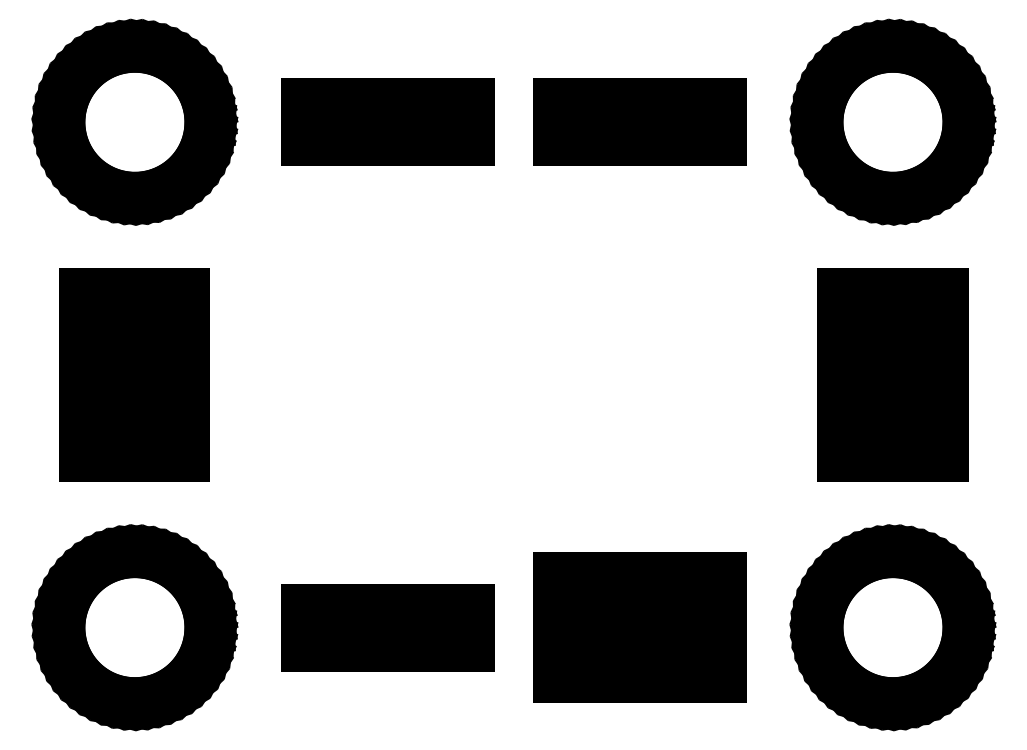
<metadata>
{"format":"dxf","ext":"dxf","renderer":"ezdxf+matplotlib","layout":"modelspace","background":"white","min_lineweight":24,"dpi":150}
</metadata>
<code>
0
SECTION
2
ENTITIES
0
LINE
8
BLACK
10
6.209
20
-3.682
11
6.222
21
-3.684
0
LINE
8
BLACK
10
6.222
20
-3.684
11
6.235
21
-3.687
0
LINE
8
BLACK
10
6.235
20
-3.687
11
6.248
21
-3.692
0
LINE
8
BLACK
10
6.248
20
-3.692
11
6.26
21
-3.698
0
LINE
8
BLACK
10
6.26
20
-3.698
11
6.271
21
-3.706
0
LINE
8
BLACK
10
6.271
20
-3.706
11
6.282
21
-3.715
0
LINE
8
BLACK
10
6.282
20
-3.715
11
6.291
21
-3.725
0
LINE
8
BLACK
10
6.291
20
-3.725
11
6.299
21
-3.736
0
LINE
8
BLACK
10
6.299
20
-3.736
11
6.306
21
-3.747
0
LINE
8
BLACK
10
6.306
20
-3.747
11
6.311
21
-3.76
0
LINE
8
BLACK
10
6.311
20
-3.76
11
6.315
21
-3.773
0
LINE
8
BLACK
10
6.315
20
-3.773
11
6.317
21
-3.786
0
LINE
8
BLACK
10
6.317
20
-3.786
11
6.318
21
-3.8
0
LINE
8
BLACK
10
6.318
20
-3.8
11
6.318
21
-3.807
0
LINE
8
BLACK
10
6.318
20
-3.807
11
6.316
21
-3.821
0
LINE
8
BLACK
10
6.316
20
-3.821
11
6.313
21
-3.834
0
LINE
8
BLACK
10
6.313
20
-3.834
11
6.308
21
-3.847
0
LINE
8
BLACK
10
6.308
20
-3.847
11
6.302
21
-3.859
0
LINE
8
BLACK
10
6.302
20
-3.859
11
6.295
21
-3.87
0
LINE
8
BLACK
10
6.295
20
-3.87
11
6.286
21
-3.881
0
LINE
8
BLACK
10
6.286
20
-3.881
11
6.276
21
-3.89
0
LINE
8
BLACK
10
6.276
20
-3.89
11
6.265
21
-3.898
0
LINE
8
BLACK
10
6.265
20
-3.898
11
6.254
21
-3.905
0
LINE
8
BLACK
10
6.254
20
-3.905
11
6.241
21
-3.911
0
LINE
8
BLACK
10
6.241
20
-3.911
11
6.228
21
-3.915
0
LINE
8
BLACK
10
6.228
20
-3.915
11
6.215
21
-3.917
0
LINE
8
BLACK
10
6.215
20
-3.917
11
6.201
21
-3.918
0
LINE
8
BLACK
10
6.201
20
-3.918
11
6.188
21
-3.917
0
LINE
8
BLACK
10
6.188
20
-3.917
11
6.174
21
-3.915
0
LINE
8
BLACK
10
6.174
20
-3.915
11
6.161
21
-3.912
0
LINE
8
BLACK
10
6.161
20
-3.912
11
6.149
21
-3.906
0
LINE
8
BLACK
10
6.149
20
-3.906
11
6.137
21
-3.9
0
LINE
8
BLACK
10
6.137
20
-3.9
11
6.126
21
-3.892
0
LINE
8
BLACK
10
6.126
20
-3.892
11
6.116
21
-3.883
0
LINE
8
BLACK
10
6.116
20
-3.883
11
6.107
21
-3.872
0
LINE
8
BLACK
10
6.107
20
-3.872
11
6.099
21
-3.861
0
LINE
8
BLACK
10
6.099
20
-3.861
11
6.093
21
-3.849
0
LINE
8
BLACK
10
6.093
20
-3.849
11
6.088
21
-3.837
0
LINE
8
BLACK
10
6.088
20
-3.837
11
6.084
21
-3.823
0
LINE
8
BLACK
10
6.084
20
-3.823
11
6.082
21
-3.81
0
LINE
8
BLACK
10
6.082
20
-3.81
11
6.082
21
-3.796
0
LINE
8
BLACK
10
6.082
20
-3.796
11
6.083
21
-3.783
0
LINE
8
BLACK
10
6.083
20
-3.783
11
6.086
21
-3.769
0
LINE
8
BLACK
10
6.086
20
-3.769
11
6.09
21
-3.757
0
LINE
8
BLACK
10
6.09
20
-3.757
11
6.096
21
-3.744
0
LINE
8
BLACK
10
6.096
20
-3.744
11
6.103
21
-3.733
0
LINE
8
BLACK
10
6.103
20
-3.733
11
6.111
21
-3.722
0
LINE
8
BLACK
10
6.111
20
-3.722
11
6.121
21
-3.712
0
LINE
8
BLACK
10
6.121
20
-3.712
11
6.132
21
-3.704
0
LINE
8
BLACK
10
6.132
20
-3.704
11
6.143
21
-3.696
0
LINE
8
BLACK
10
6.143
20
-3.696
11
6.155
21
-3.691
0
LINE
8
BLACK
10
6.155
20
-3.691
11
6.168
21
-3.686
0
LINE
8
BLACK
10
6.168
20
-3.686
11
6.182
21
-3.683
0
LINE
8
BLACK
10
6.182
20
-3.683
11
6.195
21
-3.682
0
LINE
8
BLACK
10
6.195
20
-3.682
11
6.209
21
-3.682
0
LINE
8
BLACK
10
5.009
20
-3.682
11
5.022
21
-3.684
0
LINE
8
BLACK
10
5.022
20
-3.684
11
5.035
21
-3.687
0
LINE
8
BLACK
10
5.035
20
-3.687
11
5.048
21
-3.692
0
LINE
8
BLACK
10
5.048
20
-3.692
11
5.06
21
-3.698
0
LINE
8
BLACK
10
5.06
20
-3.698
11
5.071
21
-3.706
0
LINE
8
BLACK
10
5.071
20
-3.706
11
5.082
21
-3.715
0
LINE
8
BLACK
10
5.082
20
-3.715
11
5.091
21
-3.725
0
LINE
8
BLACK
10
5.091
20
-3.725
11
5.099
21
-3.736
0
LINE
8
BLACK
10
5.099
20
-3.736
11
5.106
21
-3.747
0
LINE
8
BLACK
10
5.106
20
-3.747
11
5.111
21
-3.76
0
LINE
8
BLACK
10
5.111
20
-3.76
11
5.115
21
-3.773
0
LINE
8
BLACK
10
5.115
20
-3.773
11
5.117
21
-3.786
0
LINE
8
BLACK
10
5.117
20
-3.786
11
5.118
21
-3.8
0
LINE
8
BLACK
10
5.118
20
-3.8
11
5.118
21
-3.807
0
LINE
8
BLACK
10
5.118
20
-3.807
11
5.116
21
-3.821
0
LINE
8
BLACK
10
5.116
20
-3.821
11
5.113
21
-3.834
0
LINE
8
BLACK
10
5.113
20
-3.834
11
5.108
21
-3.847
0
LINE
8
BLACK
10
5.108
20
-3.847
11
5.102
21
-3.859
0
LINE
8
BLACK
10
5.102
20
-3.859
11
5.095
21
-3.87
0
LINE
8
BLACK
10
5.095
20
-3.87
11
5.086
21
-3.881
0
LINE
8
BLACK
10
5.086
20
-3.881
11
5.076
21
-3.89
0
LINE
8
BLACK
10
5.076
20
-3.89
11
5.065
21
-3.898
0
LINE
8
BLACK
10
5.065
20
-3.898
11
5.054
21
-3.905
0
LINE
8
BLACK
10
5.054
20
-3.905
11
5.041
21
-3.911
0
LINE
8
BLACK
10
5.041
20
-3.911
11
5.028
21
-3.915
0
LINE
8
BLACK
10
5.028
20
-3.915
11
5.015
21
-3.917
0
LINE
8
BLACK
10
5.015
20
-3.917
11
5.001
21
-3.918
0
LINE
8
BLACK
10
5.001
20
-3.918
11
4.988
21
-3.917
0
LINE
8
BLACK
10
4.988
20
-3.917
11
4.974
21
-3.915
0
LINE
8
BLACK
10
4.974
20
-3.915
11
4.961
21
-3.912
0
LINE
8
BLACK
10
4.961
20
-3.912
11
4.949
21
-3.906
0
LINE
8
BLACK
10
4.949
20
-3.906
11
4.937
21
-3.9
0
LINE
8
BLACK
10
4.937
20
-3.9
11
4.926
21
-3.892
0
LINE
8
BLACK
10
4.926
20
-3.892
11
4.916
21
-3.883
0
LINE
8
BLACK
10
4.916
20
-3.883
11
4.907
21
-3.872
0
LINE
8
BLACK
10
4.907
20
-3.872
11
4.899
21
-3.861
0
LINE
8
BLACK
10
4.899
20
-3.861
11
4.893
21
-3.849
0
LINE
8
BLACK
10
4.893
20
-3.849
11
4.888
21
-3.837
0
LINE
8
BLACK
10
4.888
20
-3.837
11
4.884
21
-3.823
0
LINE
8
BLACK
10
4.884
20
-3.823
11
4.882
21
-3.81
0
LINE
8
BLACK
10
4.882
20
-3.81
11
4.882
21
-3.796
0
LINE
8
BLACK
10
4.882
20
-3.796
11
4.883
21
-3.783
0
LINE
8
BLACK
10
4.883
20
-3.783
11
4.886
21
-3.769
0
LINE
8
BLACK
10
4.886
20
-3.769
11
4.89
21
-3.757
0
LINE
8
BLACK
10
4.89
20
-3.757
11
4.896
21
-3.744
0
LINE
8
BLACK
10
4.896
20
-3.744
11
4.903
21
-3.733
0
LINE
8
BLACK
10
4.903
20
-3.733
11
4.911
21
-3.722
0
LINE
8
BLACK
10
4.911
20
-3.722
11
4.921
21
-3.712
0
LINE
8
BLACK
10
4.921
20
-3.712
11
4.932
21
-3.704
0
LINE
8
BLACK
10
4.932
20
-3.704
11
4.943
21
-3.696
0
LINE
8
BLACK
10
4.943
20
-3.696
11
4.955
21
-3.691
0
LINE
8
BLACK
10
4.955
20
-3.691
11
4.968
21
-3.686
0
LINE
8
BLACK
10
4.968
20
-3.686
11
4.982
21
-3.683
0
LINE
8
BLACK
10
4.982
20
-3.683
11
4.995
21
-3.682
0
LINE
8
BLACK
10
4.995
20
-3.682
11
5.009
21
-3.682
0
LINE
8
BLACK
10
5.73
20
-3.88
11
5.67
21
-3.88
0
LINE
8
BLACK
10
5.67
20
-3.88
11
5.67
21
-3.82
0
LINE
8
BLACK
10
5.67
20
-3.82
11
5.73
21
-3.82
0
LINE
8
BLACK
10
5.73
20
-3.82
11
5.73
21
-3.88
0
LINE
8
BLACK
10
5.83
20
-3.88
11
5.77
21
-3.88
0
LINE
8
BLACK
10
5.77
20
-3.88
11
5.77
21
-3.82
0
LINE
8
BLACK
10
5.77
20
-3.82
11
5.83
21
-3.82
0
LINE
8
BLACK
10
5.83
20
-3.82
11
5.83
21
-3.88
0
LINE
8
BLACK
10
5.93
20
-3.88
11
5.87
21
-3.88
0
LINE
8
BLACK
10
5.87
20
-3.88
11
5.87
21
-3.82
0
LINE
8
BLACK
10
5.87
20
-3.82
11
5.93
21
-3.82
0
LINE
8
BLACK
10
5.93
20
-3.82
11
5.93
21
-3.88
0
LINE
8
BLACK
10
5.33
20
-3.83
11
5.27
21
-3.83
0
LINE
8
BLACK
10
5.27
20
-3.83
11
5.27
21
-3.77
0
LINE
8
BLACK
10
5.27
20
-3.77
11
5.33
21
-3.77
0
LINE
8
BLACK
10
5.33
20
-3.77
11
5.33
21
-3.83
0
LINE
8
BLACK
10
5.43
20
-3.83
11
5.37
21
-3.83
0
LINE
8
BLACK
10
5.37
20
-3.83
11
5.37
21
-3.77
0
LINE
8
BLACK
10
5.37
20
-3.77
11
5.43
21
-3.77
0
LINE
8
BLACK
10
5.43
20
-3.77
11
5.43
21
-3.83
0
LINE
8
BLACK
10
5.53
20
-3.83
11
5.47
21
-3.83
0
LINE
8
BLACK
10
5.47
20
-3.83
11
5.47
21
-3.77
0
LINE
8
BLACK
10
5.47
20
-3.77
11
5.53
21
-3.77
0
LINE
8
BLACK
10
5.53
20
-3.77
11
5.53
21
-3.83
0
LINE
8
BLACK
10
5.73
20
-3.78
11
5.67
21
-3.78
0
LINE
8
BLACK
10
5.67
20
-3.78
11
5.67
21
-3.72
0
LINE
8
BLACK
10
5.67
20
-3.72
11
5.73
21
-3.72
0
LINE
8
BLACK
10
5.73
20
-3.72
11
5.73
21
-3.78
0
LINE
8
BLACK
10
5.83
20
-3.78
11
5.77
21
-3.78
0
LINE
8
BLACK
10
5.77
20
-3.78
11
5.77
21
-3.72
0
LINE
8
BLACK
10
5.77
20
-3.72
11
5.83
21
-3.72
0
LINE
8
BLACK
10
5.83
20
-3.72
11
5.83
21
-3.78
0
LINE
8
BLACK
10
5.93
20
-3.78
11
5.87
21
-3.78
0
LINE
8
BLACK
10
5.87
20
-3.78
11
5.87
21
-3.72
0
LINE
8
BLACK
10
5.87
20
-3.72
11
5.93
21
-3.72
0
LINE
8
BLACK
10
5.93
20
-3.72
11
5.93
21
-3.78
0
LINE
8
BLACK
10
6.28
20
-3.53
11
6.22
21
-3.53
0
LINE
8
BLACK
10
6.22
20
-3.53
11
6.22
21
-3.47
0
LINE
8
BLACK
10
6.22
20
-3.47
11
6.28
21
-3.47
0
LINE
8
BLACK
10
6.28
20
-3.47
11
6.28
21
-3.53
0
LINE
8
BLACK
10
6.18
20
-3.53
11
6.12
21
-3.53
0
LINE
8
BLACK
10
6.12
20
-3.53
11
6.12
21
-3.47
0
LINE
8
BLACK
10
6.12
20
-3.47
11
6.18
21
-3.47
0
LINE
8
BLACK
10
6.18
20
-3.47
11
6.18
21
-3.53
0
LINE
8
BLACK
10
5.08
20
-3.53
11
5.02
21
-3.53
0
LINE
8
BLACK
10
5.02
20
-3.53
11
5.02
21
-3.47
0
LINE
8
BLACK
10
5.02
20
-3.47
11
5.08
21
-3.47
0
LINE
8
BLACK
10
5.08
20
-3.47
11
5.08
21
-3.53
0
LINE
8
BLACK
10
4.98
20
-3.53
11
4.92
21
-3.53
0
LINE
8
BLACK
10
4.92
20
-3.53
11
4.92
21
-3.47
0
LINE
8
BLACK
10
4.92
20
-3.47
11
4.98
21
-3.47
0
LINE
8
BLACK
10
4.98
20
-3.47
11
4.98
21
-3.53
0
LINE
8
BLACK
10
5.08
20
-3.43
11
5.02
21
-3.43
0
LINE
8
BLACK
10
5.02
20
-3.43
11
5.02
21
-3.37
0
LINE
8
BLACK
10
5.02
20
-3.37
11
5.08
21
-3.37
0
LINE
8
BLACK
10
5.08
20
-3.37
11
5.08
21
-3.43
0
LINE
8
BLACK
10
4.98
20
-3.43
11
4.92
21
-3.43
0
LINE
8
BLACK
10
4.92
20
-3.43
11
4.92
21
-3.37
0
LINE
8
BLACK
10
4.92
20
-3.37
11
4.98
21
-3.37
0
LINE
8
BLACK
10
4.98
20
-3.37
11
4.98
21
-3.43
0
LINE
8
BLACK
10
6.28
20
-3.43
11
6.22
21
-3.43
0
LINE
8
BLACK
10
6.22
20
-3.43
11
6.22
21
-3.37
0
LINE
8
BLACK
10
6.22
20
-3.37
11
6.28
21
-3.37
0
LINE
8
BLACK
10
6.28
20
-3.37
11
6.28
21
-3.43
0
LINE
8
BLACK
10
6.18
20
-3.43
11
6.12
21
-3.43
0
LINE
8
BLACK
10
6.12
20
-3.43
11
6.12
21
-3.37
0
LINE
8
BLACK
10
6.12
20
-3.37
11
6.18
21
-3.37
0
LINE
8
BLACK
10
6.18
20
-3.37
11
6.18
21
-3.43
0
LINE
8
BLACK
10
5.08
20
-3.33
11
5.02
21
-3.33
0
LINE
8
BLACK
10
5.02
20
-3.33
11
5.02
21
-3.27
0
LINE
8
BLACK
10
5.02
20
-3.27
11
5.08
21
-3.27
0
LINE
8
BLACK
10
5.08
20
-3.27
11
5.08
21
-3.33
0
LINE
8
BLACK
10
4.98
20
-3.33
11
4.92
21
-3.33
0
LINE
8
BLACK
10
4.92
20
-3.33
11
4.92
21
-3.27
0
LINE
8
BLACK
10
4.92
20
-3.27
11
4.98
21
-3.27
0
LINE
8
BLACK
10
4.98
20
-3.27
11
4.98
21
-3.33
0
LINE
8
BLACK
10
6.18
20
-3.33
11
6.12
21
-3.33
0
LINE
8
BLACK
10
6.12
20
-3.33
11
6.12
21
-3.27
0
LINE
8
BLACK
10
6.12
20
-3.27
11
6.18
21
-3.27
0
LINE
8
BLACK
10
6.18
20
-3.27
11
6.18
21
-3.33
0
LINE
8
BLACK
10
6.28
20
-3.33
11
6.22
21
-3.33
0
LINE
8
BLACK
10
6.22
20
-3.33
11
6.22
21
-3.27
0
LINE
8
BLACK
10
6.22
20
-3.27
11
6.28
21
-3.27
0
LINE
8
BLACK
10
6.28
20
-3.27
11
6.28
21
-3.33
0
LINE
8
BLACK
10
6.209
20
-2.882
11
6.222
21
-2.884
0
LINE
8
BLACK
10
6.222
20
-2.884
11
6.235
21
-2.887
0
LINE
8
BLACK
10
6.235
20
-2.887
11
6.248
21
-2.892
0
LINE
8
BLACK
10
6.248
20
-2.892
11
6.26
21
-2.898
0
LINE
8
BLACK
10
6.26
20
-2.898
11
6.271
21
-2.906
0
LINE
8
BLACK
10
6.271
20
-2.906
11
6.282
21
-2.915
0
LINE
8
BLACK
10
6.282
20
-2.915
11
6.291
21
-2.925
0
LINE
8
BLACK
10
6.291
20
-2.925
11
6.299
21
-2.936
0
LINE
8
BLACK
10
6.299
20
-2.936
11
6.306
21
-2.947
0
LINE
8
BLACK
10
6.306
20
-2.947
11
6.311
21
-2.96
0
LINE
8
BLACK
10
6.311
20
-2.96
11
6.315
21
-2.973
0
LINE
8
BLACK
10
6.315
20
-2.973
11
6.317
21
-2.986
0
LINE
8
BLACK
10
6.317
20
-2.986
11
6.318
21
-3
0
LINE
8
BLACK
10
6.318
20
-3
11
6.318
21
-3.007
0
LINE
8
BLACK
10
6.318
20
-3.007
11
6.316
21
-3.021
0
LINE
8
BLACK
10
6.316
20
-3.021
11
6.313
21
-3.034
0
LINE
8
BLACK
10
6.313
20
-3.034
11
6.308
21
-3.047
0
LINE
8
BLACK
10
6.308
20
-3.047
11
6.302
21
-3.059
0
LINE
8
BLACK
10
6.302
20
-3.059
11
6.295
21
-3.07
0
LINE
8
BLACK
10
6.295
20
-3.07
11
6.286
21
-3.081
0
LINE
8
BLACK
10
6.286
20
-3.081
11
6.276
21
-3.09
0
LINE
8
BLACK
10
6.276
20
-3.09
11
6.265
21
-3.098
0
LINE
8
BLACK
10
6.265
20
-3.098
11
6.254
21
-3.105
0
LINE
8
BLACK
10
6.254
20
-3.105
11
6.241
21
-3.111
0
LINE
8
BLACK
10
6.241
20
-3.111
11
6.228
21
-3.115
0
LINE
8
BLACK
10
6.228
20
-3.115
11
6.215
21
-3.117
0
LINE
8
BLACK
10
6.215
20
-3.117
11
6.201
21
-3.118
0
LINE
8
BLACK
10
6.201
20
-3.118
11
6.188
21
-3.117
0
LINE
8
BLACK
10
6.188
20
-3.117
11
6.174
21
-3.115
0
LINE
8
BLACK
10
6.174
20
-3.115
11
6.161
21
-3.112
0
LINE
8
BLACK
10
6.161
20
-3.112
11
6.149
21
-3.106
0
LINE
8
BLACK
10
6.149
20
-3.106
11
6.137
21
-3.1
0
LINE
8
BLACK
10
6.137
20
-3.1
11
6.126
21
-3.092
0
LINE
8
BLACK
10
6.126
20
-3.092
11
6.116
21
-3.083
0
LINE
8
BLACK
10
6.116
20
-3.083
11
6.107
21
-3.072
0
LINE
8
BLACK
10
6.107
20
-3.072
11
6.099
21
-3.061
0
LINE
8
BLACK
10
6.099
20
-3.061
11
6.093
21
-3.049
0
LINE
8
BLACK
10
6.093
20
-3.049
11
6.088
21
-3.037
0
LINE
8
BLACK
10
6.088
20
-3.037
11
6.084
21
-3.023
0
LINE
8
BLACK
10
6.084
20
-3.023
11
6.082
21
-3.01
0
LINE
8
BLACK
10
6.082
20
-3.01
11
6.082
21
-2.996
0
LINE
8
BLACK
10
6.082
20
-2.996
11
6.083
21
-2.983
0
LINE
8
BLACK
10
6.083
20
-2.983
11
6.086
21
-2.969
0
LINE
8
BLACK
10
6.086
20
-2.969
11
6.09
21
-2.957
0
LINE
8
BLACK
10
6.09
20
-2.957
11
6.096
21
-2.944
0
LINE
8
BLACK
10
6.096
20
-2.944
11
6.103
21
-2.933
0
LINE
8
BLACK
10
6.103
20
-2.933
11
6.111
21
-2.922
0
LINE
8
BLACK
10
6.111
20
-2.922
11
6.121
21
-2.912
0
LINE
8
BLACK
10
6.121
20
-2.912
11
6.132
21
-2.904
0
LINE
8
BLACK
10
6.132
20
-2.904
11
6.143
21
-2.897
0
LINE
8
BLACK
10
6.143
20
-2.897
11
6.155
21
-2.891
0
LINE
8
BLACK
10
6.155
20
-2.891
11
6.168
21
-2.886
0
LINE
8
BLACK
10
6.168
20
-2.886
11
6.182
21
-2.883
0
LINE
8
BLACK
10
6.182
20
-2.883
11
6.195
21
-2.882
0
LINE
8
BLACK
10
6.195
20
-2.882
11
6.209
21
-2.882
0
LINE
8
BLACK
10
5.009
20
-2.882
11
5.022
21
-2.884
0
LINE
8
BLACK
10
5.022
20
-2.884
11
5.035
21
-2.887
0
LINE
8
BLACK
10
5.035
20
-2.887
11
5.048
21
-2.892
0
LINE
8
BLACK
10
5.048
20
-2.892
11
5.06
21
-2.898
0
LINE
8
BLACK
10
5.06
20
-2.898
11
5.071
21
-2.906
0
LINE
8
BLACK
10
5.071
20
-2.906
11
5.082
21
-2.915
0
LINE
8
BLACK
10
5.082
20
-2.915
11
5.091
21
-2.925
0
LINE
8
BLACK
10
5.091
20
-2.925
11
5.099
21
-2.936
0
LINE
8
BLACK
10
5.099
20
-2.936
11
5.106
21
-2.947
0
LINE
8
BLACK
10
5.106
20
-2.947
11
5.111
21
-2.96
0
LINE
8
BLACK
10
5.111
20
-2.96
11
5.115
21
-2.973
0
LINE
8
BLACK
10
5.115
20
-2.973
11
5.117
21
-2.986
0
LINE
8
BLACK
10
5.117
20
-2.986
11
5.118
21
-3
0
LINE
8
BLACK
10
5.118
20
-3
11
5.118
21
-3.007
0
LINE
8
BLACK
10
5.118
20
-3.007
11
5.116
21
-3.021
0
LINE
8
BLACK
10
5.116
20
-3.021
11
5.113
21
-3.034
0
LINE
8
BLACK
10
5.113
20
-3.034
11
5.108
21
-3.047
0
LINE
8
BLACK
10
5.108
20
-3.047
11
5.102
21
-3.059
0
LINE
8
BLACK
10
5.102
20
-3.059
11
5.095
21
-3.07
0
LINE
8
BLACK
10
5.095
20
-3.07
11
5.086
21
-3.081
0
LINE
8
BLACK
10
5.086
20
-3.081
11
5.076
21
-3.09
0
LINE
8
BLACK
10
5.076
20
-3.09
11
5.065
21
-3.098
0
LINE
8
BLACK
10
5.065
20
-3.098
11
5.054
21
-3.105
0
LINE
8
BLACK
10
5.054
20
-3.105
11
5.041
21
-3.111
0
LINE
8
BLACK
10
5.041
20
-3.111
11
5.028
21
-3.115
0
LINE
8
BLACK
10
5.028
20
-3.115
11
5.015
21
-3.117
0
LINE
8
BLACK
10
5.015
20
-3.117
11
5.001
21
-3.118
0
LINE
8
BLACK
10
5.001
20
-3.118
11
4.988
21
-3.117
0
LINE
8
BLACK
10
4.988
20
-3.117
11
4.974
21
-3.115
0
LINE
8
BLACK
10
4.974
20
-3.115
11
4.961
21
-3.112
0
LINE
8
BLACK
10
4.961
20
-3.112
11
4.949
21
-3.106
0
LINE
8
BLACK
10
4.949
20
-3.106
11
4.937
21
-3.1
0
LINE
8
BLACK
10
4.937
20
-3.1
11
4.926
21
-3.092
0
LINE
8
BLACK
10
4.926
20
-3.092
11
4.916
21
-3.083
0
LINE
8
BLACK
10
4.916
20
-3.083
11
4.907
21
-3.072
0
LINE
8
BLACK
10
4.907
20
-3.072
11
4.899
21
-3.061
0
LINE
8
BLACK
10
4.899
20
-3.061
11
4.893
21
-3.049
0
LINE
8
BLACK
10
4.893
20
-3.049
11
4.888
21
-3.037
0
LINE
8
BLACK
10
4.888
20
-3.037
11
4.884
21
-3.023
0
LINE
8
BLACK
10
4.884
20
-3.023
11
4.882
21
-3.01
0
LINE
8
BLACK
10
4.882
20
-3.01
11
4.882
21
-2.996
0
LINE
8
BLACK
10
4.882
20
-2.996
11
4.883
21
-2.983
0
LINE
8
BLACK
10
4.883
20
-2.983
11
4.886
21
-2.969
0
LINE
8
BLACK
10
4.886
20
-2.969
11
4.89
21
-2.957
0
LINE
8
BLACK
10
4.89
20
-2.957
11
4.896
21
-2.944
0
LINE
8
BLACK
10
4.896
20
-2.944
11
4.903
21
-2.933
0
LINE
8
BLACK
10
4.903
20
-2.933
11
4.911
21
-2.922
0
LINE
8
BLACK
10
4.911
20
-2.922
11
4.921
21
-2.912
0
LINE
8
BLACK
10
4.921
20
-2.912
11
4.932
21
-2.904
0
LINE
8
BLACK
10
4.932
20
-2.904
11
4.943
21
-2.897
0
LINE
8
BLACK
10
4.943
20
-2.897
11
4.955
21
-2.891
0
LINE
8
BLACK
10
4.955
20
-2.891
11
4.968
21
-2.886
0
LINE
8
BLACK
10
4.968
20
-2.886
11
4.982
21
-2.883
0
LINE
8
BLACK
10
4.982
20
-2.883
11
4.995
21
-2.882
0
LINE
8
BLACK
10
4.995
20
-2.882
11
5.009
21
-2.882
0
LINE
8
BLACK
10
5.93
20
-3.03
11
5.87
21
-3.03
0
LINE
8
BLACK
10
5.87
20
-3.03
11
5.87
21
-2.97
0
LINE
8
BLACK
10
5.87
20
-2.97
11
5.93
21
-2.97
0
LINE
8
BLACK
10
5.93
20
-2.97
11
5.93
21
-3.03
0
LINE
8
BLACK
10
5.33
20
-3.03
11
5.27
21
-3.03
0
LINE
8
BLACK
10
5.27
20
-3.03
11
5.27
21
-2.97
0
LINE
8
BLACK
10
5.27
20
-2.97
11
5.33
21
-2.97
0
LINE
8
BLACK
10
5.33
20
-2.97
11
5.33
21
-3.03
0
LINE
8
BLACK
10
5.83
20
-3.03
11
5.77
21
-3.03
0
LINE
8
BLACK
10
5.77
20
-3.03
11
5.77
21
-2.97
0
LINE
8
BLACK
10
5.77
20
-2.97
11
5.83
21
-2.97
0
LINE
8
BLACK
10
5.83
20
-2.97
11
5.83
21
-3.03
0
LINE
8
BLACK
10
5.73
20
-3.03
11
5.67
21
-3.03
0
LINE
8
BLACK
10
5.67
20
-3.03
11
5.67
21
-2.97
0
LINE
8
BLACK
10
5.67
20
-2.97
11
5.73
21
-2.97
0
LINE
8
BLACK
10
5.73
20
-2.97
11
5.73
21
-3.03
0
LINE
8
BLACK
10
5.53
20
-3.03
11
5.47
21
-3.03
0
LINE
8
BLACK
10
5.47
20
-3.03
11
5.47
21
-2.97
0
LINE
8
BLACK
10
5.47
20
-2.97
11
5.53
21
-2.97
0
LINE
8
BLACK
10
5.53
20
-2.97
11
5.53
21
-3.03
0
LINE
8
BLACK
10
5.43
20
-3.03
11
5.37
21
-3.03
0
LINE
8
BLACK
10
5.37
20
-3.03
11
5.37
21
-2.97
0
LINE
8
BLACK
10
5.37
20
-2.97
11
5.43
21
-2.97
0
LINE
8
BLACK
10
5.43
20
-2.97
11
5.43
21
-3.03
0
ENDSEC
0
EOF

</code>
